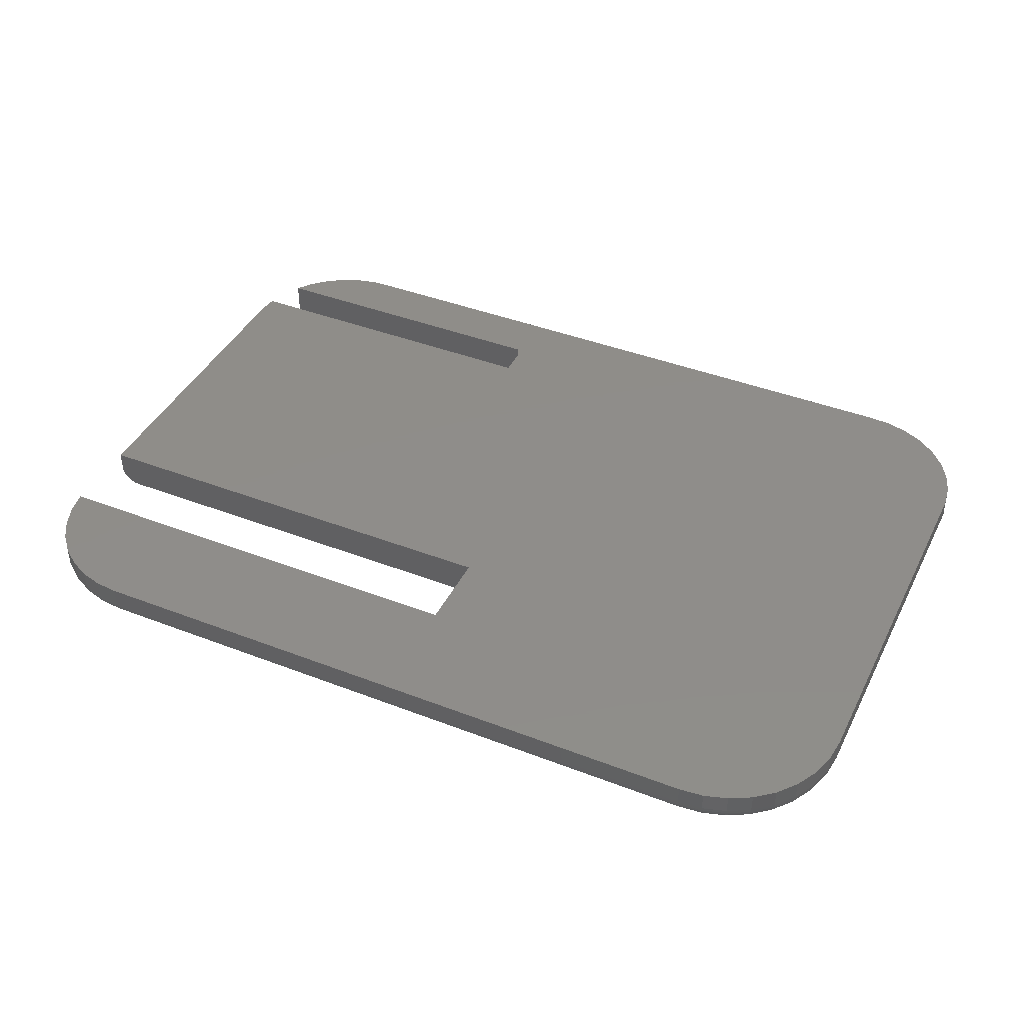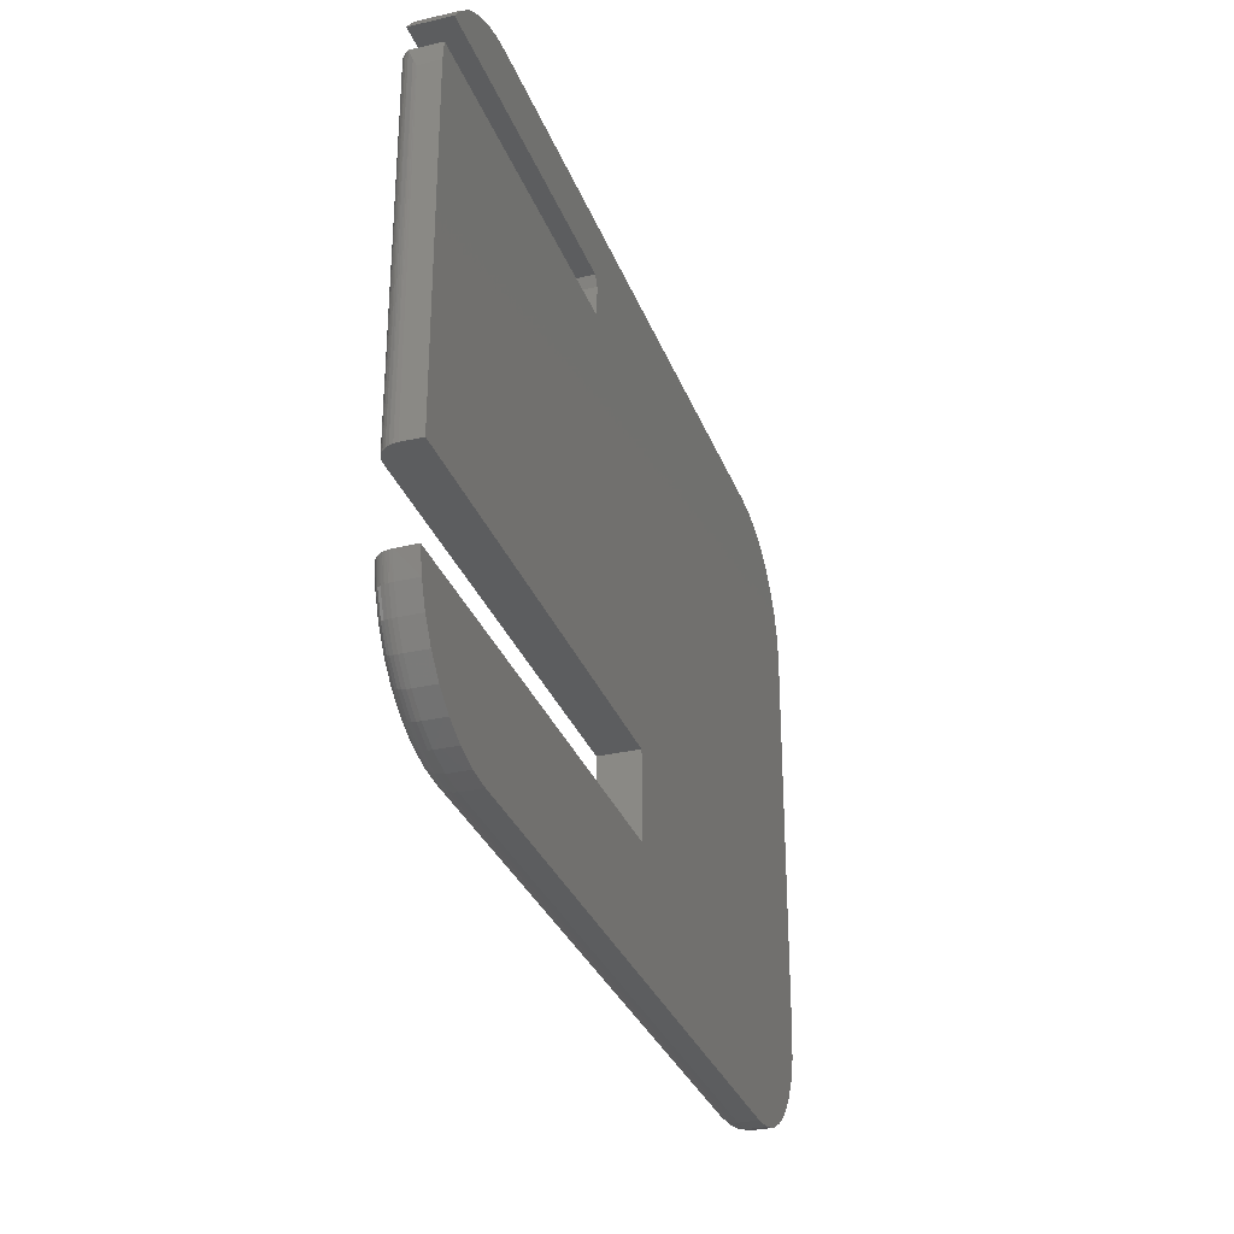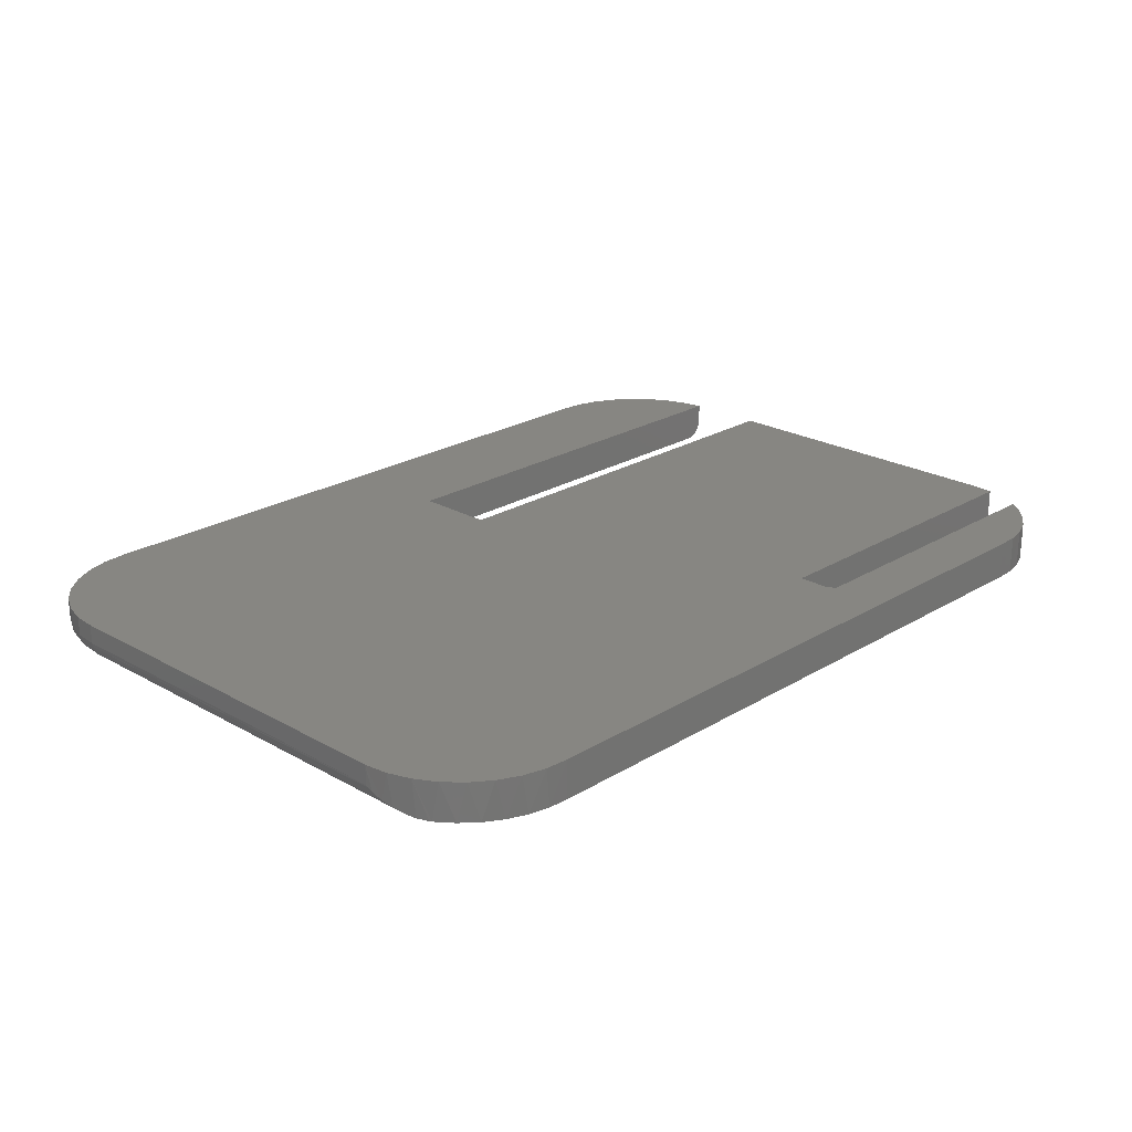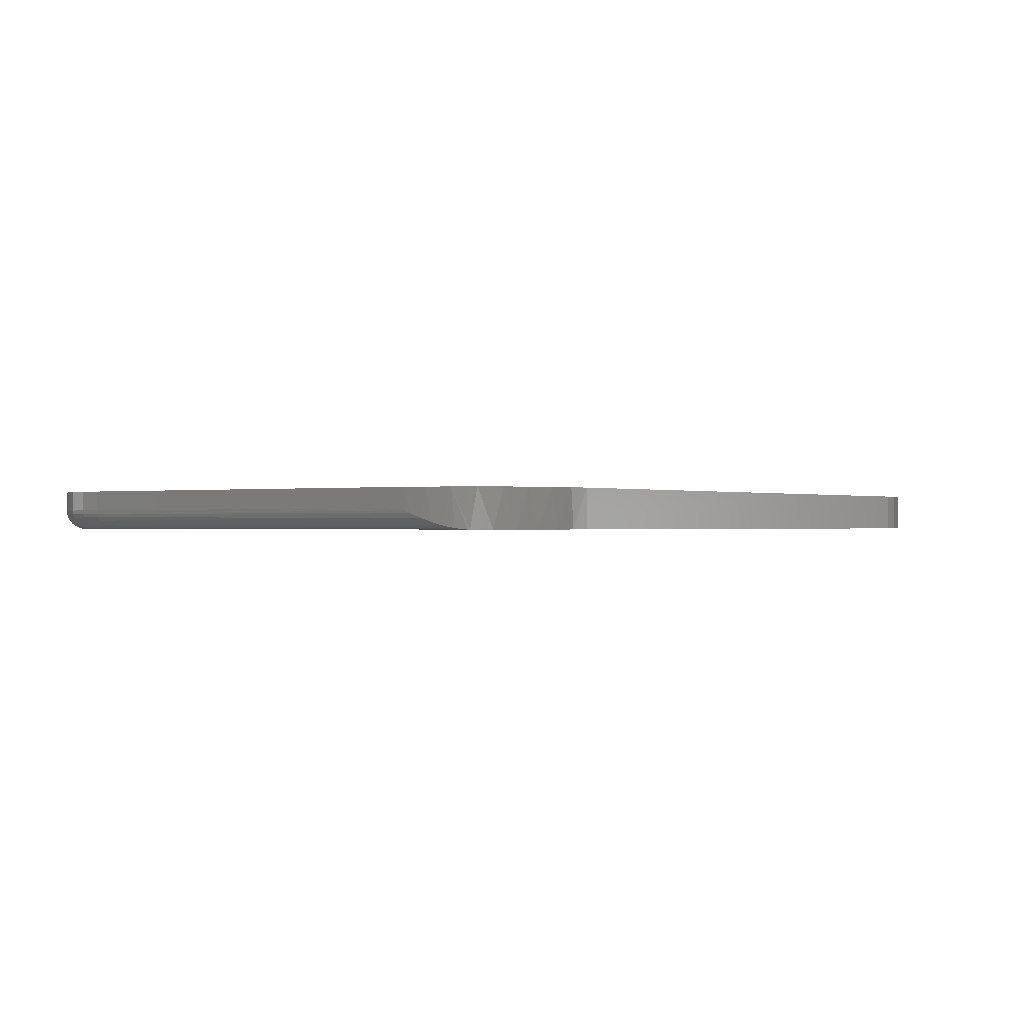
<metadata>
{"format":"stl","ext":"stl","renderer":"f3d","projection":"perspective","resolution":1024,"background":"white","views":[{"elev":41.7,"azim":-155.0,"up":"+Y"},{"elev":-30.8,"azim":108.4,"up":"+Z"},{"elev":23.0,"azim":-46.0,"up":"+Y"},{"elev":-0.4,"azim":-54.4,"up":"+Y"}]}
</metadata>
<code>
# stl→obj: 252 verts, 500 faces
v 0.1875 -0.0625 0.5964
v 0.1875 -0.0625 0.5469
v 0.1875 1.457e-16 0.5964
v 0.1875 1.388e-16 0.5469
v 0.1953 -0.0625 0.612
v 0.1953 1.735e-16 0.612
v 0.7188 -0.0625 0.612
v 0.7201 2.046e-16 0.612
v 0.7201 -0.06247 0.612
v 0.5469 -0.0625 0.7031
v -0.5649 -0.0625 0.7016
v 0.5805 -0.0625 0.7016
v -0.5312 -0.0625 0.7031
v -0.5312 -0.0625 -0.3125
v 0.5785 -0.0625 -0.3096
v -0.5648 -0.0625 -0.3092
v 0.5469 -0.0625 -0.3125
v -0.5978 -0.0625 0.6942
v 0 -0.0625 -0.1562
v -0.7031 -0.0625 -0.1406
v -0.6998 -0.0625 -0.1742
v 0.609 -0.0625 -0.3009
v -0.7031 -0.0625 0.6141
v 0 -0.0625 -0.02204
v 0.7188 -0.0625 0.6141
v 0.6981 -0.0625 0.6407
v -0.6824 -0.0625 0.6407
v 0.718 -0.0625 -0.1562
v 0.7122 -0.0625 -0.1875
v 0.7008 -0.0625 -0.2171
v -0.69 -0.0625 -0.2064
v 0.6841 -0.0625 -0.2441
v -0.6742 -0.0625 -0.2361
v 0.6628 -0.0625 -0.2676
v -0.6528 -0.0625 -0.2622
v 0.6374 -0.0625 -0.2867
v -0.6267 -0.0625 -0.2835
v -0.597 -0.0625 -0.2994
v -0.6575 -0.0625 0.6633
v 0.6731 -0.0625 0.6633
v -0.629 -0.0625 0.6814
v 0.6446 -0.0625 0.6814
v 0.6135 -0.0625 0.6942
v 0.7188 -0.0625 -0.02204
v 0.7188 -0.0625 0.5469
v 0.581 1.941e-16 0.7015
v -0.5695 6.632e-17 0.7009
v 0.5469 1.904e-16 0.7031
v -0.5312 6.939e-17 0.7031
v 0.5846 1.354e-16 -0.3402
v 0.5469 1.31e-16 -0.3438
v -0.5312 9.541e-18 -0.3438
v 0.6142 1.974e-16 0.694
v -0.6066 6.167e-17 0.6912
v 0.6457 2.001e-16 0.6808
v -0.6411 5.691e-17 0.6745
v 0.6744 2.023e-16 0.6623
v -0.6716 5.223e-17 0.6514
v 0.6994 2.038e-16 0.6392
v -0.6971 4.782e-17 0.6228
v -0.5709 5.358e-18 -0.3398
v -0.609 1.769e-18 -0.3283
v 0.621 1.4e-16 -0.3297
v -0.6441 -1.088e-18 -0.3095
v 0.6548 1.447e-16 -0.3127
v -0.6749 -3.103e-18 -0.2843
v 0.6849 1.493e-16 -0.2897
v -0.7001 -4.199e-18 -0.2535
v 0.7102 1.537e-16 -0.2614
v -0.7189 -4.333e-18 -0.2184
v 0.7298 1.576e-16 -0.229
v -0.7305 -3.501e-18 -0.1803
v 0.743 1.611e-16 -0.1935
v 0 8.327e-17 -0.1562
v 0.75 1.665e-16 -0.1562
v -0.7344 3.773e-17 0.5156
v -0.7291 4.042e-17 0.5536
v -0.7165 4.383e-17 0.5898
v 0.7462 2.038e-16 0.5469
v 0.75 2.012e-16 0.5156
v 0.75 1.714e-16 -0.02204
v 0 1.735e-16 -0.02204
v -0.7344 -1.735e-18 -0.1406
v 0.7243 -0.062 0.5469
v 0.7297 -0.06052 0.5469
v 0.7347 -0.0581 0.5469
v 0.7393 -0.05483 0.5469
v 0.7431 -0.0508 0.5469
v 0.7462 -0.04615 0.5469
v 0.7492 -0.03825 0.5271
v 0.7499 -0.03357 0.5175
v 0.75 -0.03229 0.516
v 0.75 -0.03125 0.5156
v 0.75 -0.03125 -0.02204
v 0.7494 -0.03735 -0.02204
v 0.7476 -0.04321 -0.02204
v 0.7408 -0.05335 -0.02204
v 0.7447 -0.04861 -0.02204
v 0.7361 -0.05723 -0.02204
v 0.7307 -0.06012 -0.02204
v 0.7248 -0.0619 -0.02204
v 0.7494 -0.03125 -0.1562
v 0.746 -0.04549 -0.1562
v 0.749 -0.03615 -0.1562
v 0.7479 -0.04094 -0.1562
v 0.7227 -0.06215 -0.1562
v 0.7276 -0.06103 -0.1562
v 0.7321 -0.05917 -0.1562
v 0.7364 -0.05661 -0.1562
v 0.7401 -0.05342 -0.1562
v 0.7434 -0.04969 -0.1562
v 0.743 -0.03125 -0.1935
v 0.7298 -0.03125 -0.229
v 0.7102 -0.03125 -0.2614
v 0.6849 -0.03125 -0.2897
v 0.6548 -0.03125 -0.3127
v 0.621 -0.03125 -0.3297
v 0.5846 -0.03125 -0.3402
v 0.5469 -0.03125 -0.3438
v 0.7244 -0.06012 -0.1885
v 0.6415 -0.0619 -0.2914
v 0.6718 -0.06012 -0.2755
v 0.6947 -0.06012 -0.25
v 0.7124 -0.06012 -0.2206
v 0.7296 -0.05723 -0.1899
v 0.7342 -0.05335 -0.1912
v 0.7379 -0.04861 -0.1922
v 0.7407 -0.04321 -0.1929
v 0.7424 -0.03735 -0.1934
v 0.6118 -0.0619 -0.3063
v 0.5799 -0.0619 -0.3155
v 0.5469 -0.0619 -0.3186
v 0.581 -0.06012 -0.3213
v 0.5469 -0.06012 -0.3245
v 0.582 -0.05723 -0.3266
v 0.5469 -0.05723 -0.3299
v 0.5829 -0.05335 -0.3312
v 0.5469 -0.05335 -0.3346
v 0.5836 -0.04861 -0.335
v 0.5469 -0.04861 -0.3385
v 0.5841 -0.04321 -0.3379
v 0.5469 -0.04321 -0.3414
v 0.5845 -0.03735 -0.3396
v 0.5469 -0.03735 -0.3431
v 0.614 -0.06012 -0.3118
v 0.6159 -0.05723 -0.3168
v 0.6177 -0.05335 -0.3212
v 0.6191 -0.04861 -0.3248
v 0.6201 -0.04321 -0.3275
v 0.6208 -0.03735 -0.3292
v 0.6545 -0.03735 -0.3122
v 0.6536 -0.04321 -0.3107
v 0.652 -0.04861 -0.3082
v 0.65 -0.05335 -0.3049
v 0.6474 -0.05723 -0.3009
v 0.6446 -0.06012 -0.2964
v 0.6845 -0.03735 -0.2892
v 0.6833 -0.04321 -0.2879
v 0.6813 -0.04861 -0.2858
v 0.6787 -0.05335 -0.2829
v 0.6755 -0.05723 -0.2795
v 0.7097 -0.03735 -0.2611
v 0.7082 -0.04321 -0.26
v 0.7059 -0.04861 -0.2583
v 0.7028 -0.05335 -0.256
v 0.699 -0.05723 -0.2532
v 0.7292 -0.03735 -0.2288
v 0.7276 -0.04321 -0.228
v 0.725 -0.04861 -0.2267
v 0.7215 -0.05335 -0.225
v 0.7172 -0.05723 -0.223
v -0.7344 -0.03125 0.5156
v -0.7344 -0.03125 -0.1406
v -0.7344 -0.03229 0.516
v -0.7342 -0.03406 0.5183
v -0.7215 -0.05655 0.5781
v -0.7142 -0.06048 0.5947
v -0.7052 -0.06243 0.6107
v -0.7336 -0.03825 0.5271
v -0.7311 -0.04512 0.5442
v -0.7271 -0.0513 0.5612
v -0.5312 -0.03125 -0.3438
v -0.5709 -0.03125 -0.3398
v -0.609 -0.03125 -0.3283
v -0.6441 -0.03125 -0.3095
v -0.6749 -0.03125 -0.2843
v -0.7001 -0.03125 -0.2535
v -0.7189 -0.03125 -0.2184
v -0.7305 -0.03125 -0.1803
v -0.7092 -0.0619 -0.1406
v -0.732 -0.04321 -0.1406
v -0.7291 -0.04861 -0.1406
v -0.7252 -0.05335 -0.1406
v -0.7205 -0.05723 -0.1406
v -0.7151 -0.06012 -0.1406
v -0.7338 -0.03735 -0.1406
v -0.5312 -0.03735 -0.3431
v -0.5312 -0.04321 -0.3414
v -0.5312 -0.04861 -0.3385
v -0.5312 -0.05335 -0.3346
v -0.5312 -0.05723 -0.3299
v -0.5312 -0.06012 -0.3245
v -0.5312 -0.0619 -0.3186
v -0.566 -0.0619 -0.3152
v -0.5671 -0.06012 -0.3209
v -0.5682 -0.05723 -0.3262
v -0.5691 -0.05335 -0.3309
v -0.5699 -0.04861 -0.3347
v -0.5704 -0.04321 -0.3375
v -0.5708 -0.03735 -0.3393
v -0.7058 -0.0619 -0.1753
v -0.7116 -0.06012 -0.1765
v -0.7169 -0.05723 -0.1775
v -0.7215 -0.05335 -0.1785
v -0.7253 -0.04861 -0.1792
v -0.7281 -0.04321 -0.1798
v -0.7299 -0.03735 -0.1801
v -0.6957 -0.0619 -0.2087
v -0.7011 -0.06012 -0.211
v -0.7061 -0.05723 -0.213
v -0.7105 -0.05335 -0.2149
v -0.714 -0.04861 -0.2163
v -0.7167 -0.04321 -0.2174
v -0.7184 -0.03735 -0.2181
v -0.6792 -0.0619 -0.2395
v -0.6841 -0.06012 -0.2428
v -0.6886 -0.05723 -0.2458
v -0.6925 -0.05335 -0.2484
v -0.6958 -0.04861 -0.2505
v -0.6982 -0.04321 -0.2522
v -0.6996 -0.03735 -0.2531
v -0.6571 -0.0619 -0.2665
v -0.6612 -0.06012 -0.2706
v -0.6651 -0.05723 -0.2744
v -0.6684 -0.05335 -0.2778
v -0.6712 -0.04861 -0.2805
v -0.6732 -0.04321 -0.2826
v -0.6745 -0.03735 -0.2838
v -0.6301 -0.0619 -0.2886
v -0.6334 -0.06012 -0.2935
v -0.6364 -0.05723 -0.298
v -0.639 -0.05335 -0.3019
v -0.6412 -0.04861 -0.3051
v -0.6428 -0.04321 -0.3075
v -0.6438 -0.03735 -0.309
v -0.5994 -0.0619 -0.305
v -0.6016 -0.06012 -0.3105
v -0.6037 -0.05723 -0.3155
v -0.6055 -0.05335 -0.3198
v -0.607 -0.04861 -0.3234
v -0.6081 -0.04321 -0.3261
v -0.6088 -0.03735 -0.3277
f 1 2 3
f 3 2 4
f 5 6 7
f 7 6 8
f 7 8 9
f 10 11 12
f 10 13 11
f 14 15 16
f 14 17 15
f 12 11 18
f 19 20 21
f 22 16 15
f 23 20 19
f 23 19 24
f 23 24 1
f 23 1 5
f 23 5 7
f 23 7 25
f 23 25 26
f 23 26 27
f 28 19 29
f 29 19 21
f 29 21 30
f 30 21 31
f 30 31 32
f 32 31 33
f 32 33 34
f 34 33 35
f 34 35 36
f 36 35 37
f 36 37 22
f 22 37 38
f 22 38 16
f 27 26 39
f 39 26 40
f 39 40 41
f 41 40 42
f 41 42 18
f 18 42 43
f 18 43 12
f 44 45 24
f 24 45 2
f 24 2 1
f 46 47 48
f 47 49 48
f 50 51 52
f 47 46 53
f 47 53 54
f 54 53 55
f 54 55 56
f 56 55 57
f 56 57 58
f 58 57 59
f 58 59 60
f 60 59 8
f 60 8 6
f 52 61 50
f 50 61 62
f 50 62 63
f 63 62 64
f 63 64 65
f 65 64 66
f 65 66 67
f 67 66 68
f 67 68 69
f 69 68 70
f 69 70 71
f 71 70 72
f 71 72 73
f 73 72 74
f 73 74 75
f 76 77 4
f 4 77 78
f 4 78 3
f 3 78 60
f 3 60 6
f 79 80 4
f 4 80 76
f 80 81 76
f 76 81 82
f 72 83 74
f 74 83 76
f 74 76 82
f 5 1 6
f 6 1 3
f 79 4 2
f 79 2 45
f 79 45 84
f 79 84 85
f 79 85 86
f 79 86 87
f 79 87 88
f 79 88 89
f 79 89 90
f 79 90 91
f 79 91 92
f 79 92 93
f 79 93 80
f 25 9 59
f 8 59 9
f 48 10 46
f 46 10 12
f 46 12 53
f 53 12 43
f 53 43 55
f 55 43 42
f 55 42 57
f 57 42 40
f 57 40 59
f 59 40 26
f 59 26 25
f 94 92 95
f 94 93 92
f 95 92 91
f 95 91 90
f 96 95 90
f 97 98 88
f 88 87 97
f 99 97 87
f 87 86 99
f 100 99 86
f 86 85 100
f 101 100 85
f 89 88 98
f 89 98 96
f 89 96 90
f 45 44 84
f 84 44 101
f 84 101 85
f 9 25 7
f 102 103 104
f 103 105 104
f 75 74 19
f 75 19 28
f 75 28 106
f 75 106 107
f 75 107 108
f 75 108 109
f 75 109 110
f 75 110 111
f 75 111 103
f 75 103 102
f 94 96 81
f 94 95 96
f 99 100 98
f 98 97 99
f 81 101 44
f 81 44 24
f 81 24 82
f 101 81 96
f 101 96 98
f 101 98 100
f 82 24 74
f 74 24 19
f 75 102 73
f 73 102 112
f 73 112 71
f 71 112 113
f 71 113 69
f 69 113 114
f 69 114 67
f 67 114 115
f 67 115 65
f 65 115 116
f 65 116 63
f 63 116 117
f 63 117 50
f 50 117 118
f 50 118 51
f 51 118 119
f 94 81 93
f 93 81 80
f 28 120 106
f 28 29 120
f 121 34 36
f 122 32 34
f 122 34 121
f 123 30 32
f 124 29 30
f 120 107 106
f 107 120 108
f 108 120 125
f 108 125 109
f 109 125 126
f 103 111 127
f 127 128 103
f 103 128 105
f 105 128 129
f 105 129 104
f 104 129 112
f 102 104 112
f 130 36 22
f 127 111 126
f 126 111 110
f 126 110 109
f 15 17 131
f 131 17 132
f 131 132 133
f 133 132 134
f 133 134 135
f 135 134 136
f 135 136 137
f 137 136 138
f 137 138 139
f 139 138 140
f 139 140 141
f 141 140 142
f 141 142 143
f 143 142 144
f 143 144 118
f 118 144 119
f 22 15 130
f 130 15 131
f 130 131 145
f 145 131 133
f 145 133 146
f 146 133 135
f 146 135 147
f 147 135 137
f 147 137 148
f 148 137 139
f 148 139 149
f 149 139 141
f 149 141 150
f 150 141 143
f 150 143 117
f 117 143 118
f 117 116 150
f 150 116 151
f 150 151 149
f 149 151 152
f 149 152 148
f 148 152 153
f 148 153 147
f 147 153 154
f 147 154 146
f 146 154 155
f 146 155 145
f 145 155 156
f 145 156 130
f 130 156 121
f 130 121 36
f 116 115 151
f 151 115 157
f 151 157 152
f 152 157 158
f 152 158 153
f 153 158 159
f 153 159 154
f 154 159 160
f 154 160 155
f 155 160 161
f 155 161 156
f 156 161 122
f 156 122 121
f 115 114 157
f 157 114 162
f 157 162 158
f 158 162 163
f 158 163 159
f 159 163 164
f 159 164 160
f 160 164 165
f 160 165 161
f 161 165 166
f 161 166 122
f 122 166 123
f 122 123 32
f 114 113 162
f 162 113 167
f 162 167 163
f 163 167 168
f 163 168 164
f 164 168 169
f 164 169 165
f 165 169 170
f 165 170 166
f 166 170 171
f 166 171 123
f 123 171 124
f 123 124 30
f 113 112 167
f 167 112 129
f 167 129 168
f 168 129 128
f 168 128 169
f 169 128 127
f 169 127 170
f 170 127 126
f 170 126 171
f 171 126 125
f 171 125 124
f 124 125 120
f 124 120 29
f 172 76 173
f 173 76 83
f 172 174 175
f 176 177 78
f 78 177 178
f 60 27 58
f 58 27 39
f 58 39 56
f 39 41 56
f 54 56 41
f 41 18 54
f 47 54 18
f 23 27 60
f 23 60 78
f 23 78 178
f 76 172 175
f 76 175 179
f 76 179 180
f 76 180 77
f 176 78 181
f 181 78 77
f 181 77 180
f 13 49 11
f 11 49 47
f 11 47 18
f 182 52 119
f 119 52 51
f 52 182 61
f 61 182 183
f 61 183 62
f 62 183 184
f 62 184 64
f 64 184 185
f 64 185 66
f 66 185 186
f 66 186 68
f 68 186 187
f 68 187 70
f 70 187 188
f 70 188 72
f 72 188 189
f 72 189 83
f 83 189 173
f 20 178 190
f 20 23 178
f 179 191 180
f 180 191 192
f 180 192 181
f 192 193 181
f 176 181 193
f 193 194 176
f 176 194 195
f 176 195 177
f 177 195 190
f 177 190 178
f 196 191 179
f 196 179 175
f 196 175 174
f 196 174 172
f 196 172 173
f 182 119 197
f 197 119 144
f 197 144 198
f 198 144 142
f 198 142 199
f 199 142 140
f 199 140 200
f 200 140 138
f 200 138 201
f 201 138 136
f 201 136 202
f 202 136 134
f 202 134 203
f 203 134 132
f 203 132 14
f 14 132 17
f 14 16 203
f 203 16 204
f 203 204 202
f 202 204 205
f 202 205 201
f 201 205 206
f 201 206 200
f 200 206 207
f 200 207 199
f 199 207 208
f 199 208 198
f 198 208 209
f 198 209 197
f 197 209 210
f 197 210 182
f 182 210 183
f 21 20 211
f 211 20 190
f 211 190 212
f 212 190 195
f 212 195 213
f 213 195 194
f 213 194 214
f 214 194 193
f 214 193 215
f 215 193 192
f 215 192 216
f 216 192 191
f 216 191 217
f 217 191 196
f 217 196 189
f 189 196 173
f 31 21 218
f 218 21 211
f 218 211 219
f 219 211 212
f 219 212 220
f 220 212 213
f 220 213 221
f 221 213 214
f 221 214 222
f 222 214 215
f 222 215 223
f 223 215 216
f 223 216 224
f 224 216 217
f 224 217 188
f 188 217 189
f 33 31 225
f 225 31 218
f 225 218 226
f 226 218 219
f 226 219 227
f 227 219 220
f 227 220 228
f 228 220 221
f 228 221 229
f 229 221 222
f 229 222 230
f 230 222 223
f 230 223 231
f 231 223 224
f 231 224 187
f 187 224 188
f 35 33 232
f 232 33 225
f 232 225 233
f 233 225 226
f 233 226 234
f 234 226 227
f 234 227 235
f 235 227 228
f 235 228 236
f 236 228 229
f 236 229 237
f 237 229 230
f 237 230 238
f 238 230 231
f 238 231 186
f 186 231 187
f 37 35 239
f 239 35 232
f 239 232 240
f 240 232 233
f 240 233 241
f 241 233 234
f 241 234 242
f 242 234 235
f 242 235 243
f 243 235 236
f 243 236 244
f 244 236 237
f 244 237 245
f 245 237 238
f 245 238 185
f 185 238 186
f 38 37 246
f 246 37 239
f 246 239 247
f 247 239 240
f 247 240 248
f 248 240 241
f 248 241 249
f 249 241 242
f 249 242 250
f 250 242 243
f 250 243 251
f 251 243 244
f 251 244 252
f 252 244 245
f 252 245 184
f 184 245 185
f 16 38 204
f 204 38 246
f 204 246 205
f 205 246 247
f 205 247 206
f 206 247 248
f 206 248 207
f 207 248 249
f 207 249 208
f 208 249 250
f 208 250 209
f 209 250 251
f 209 251 210
f 210 251 252
f 210 252 183
f 183 252 184
f 10 48 13
f 13 48 49

</code>
